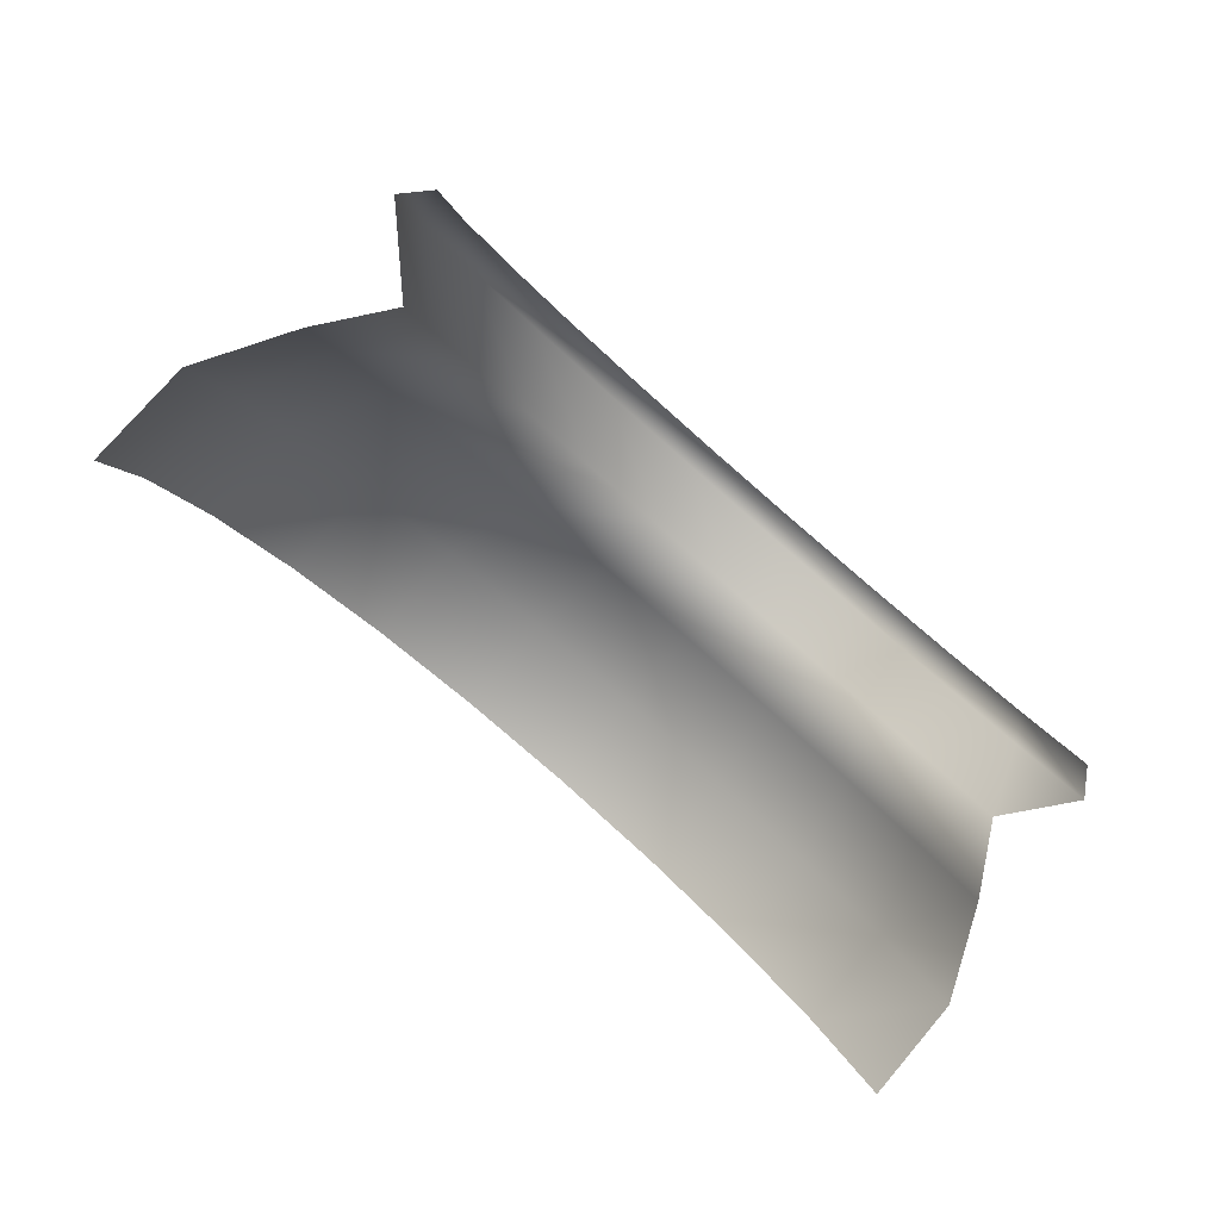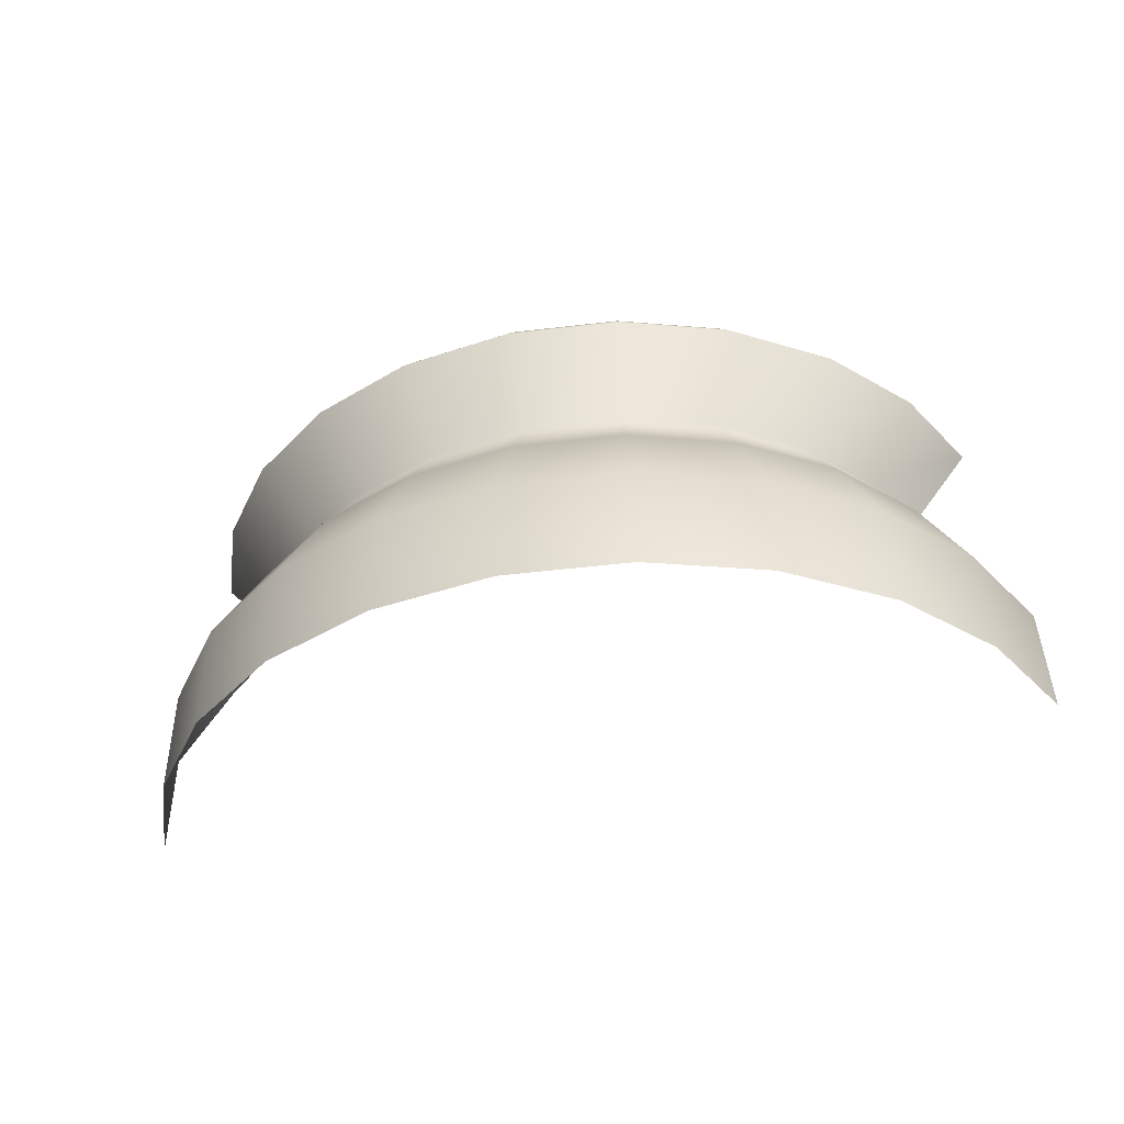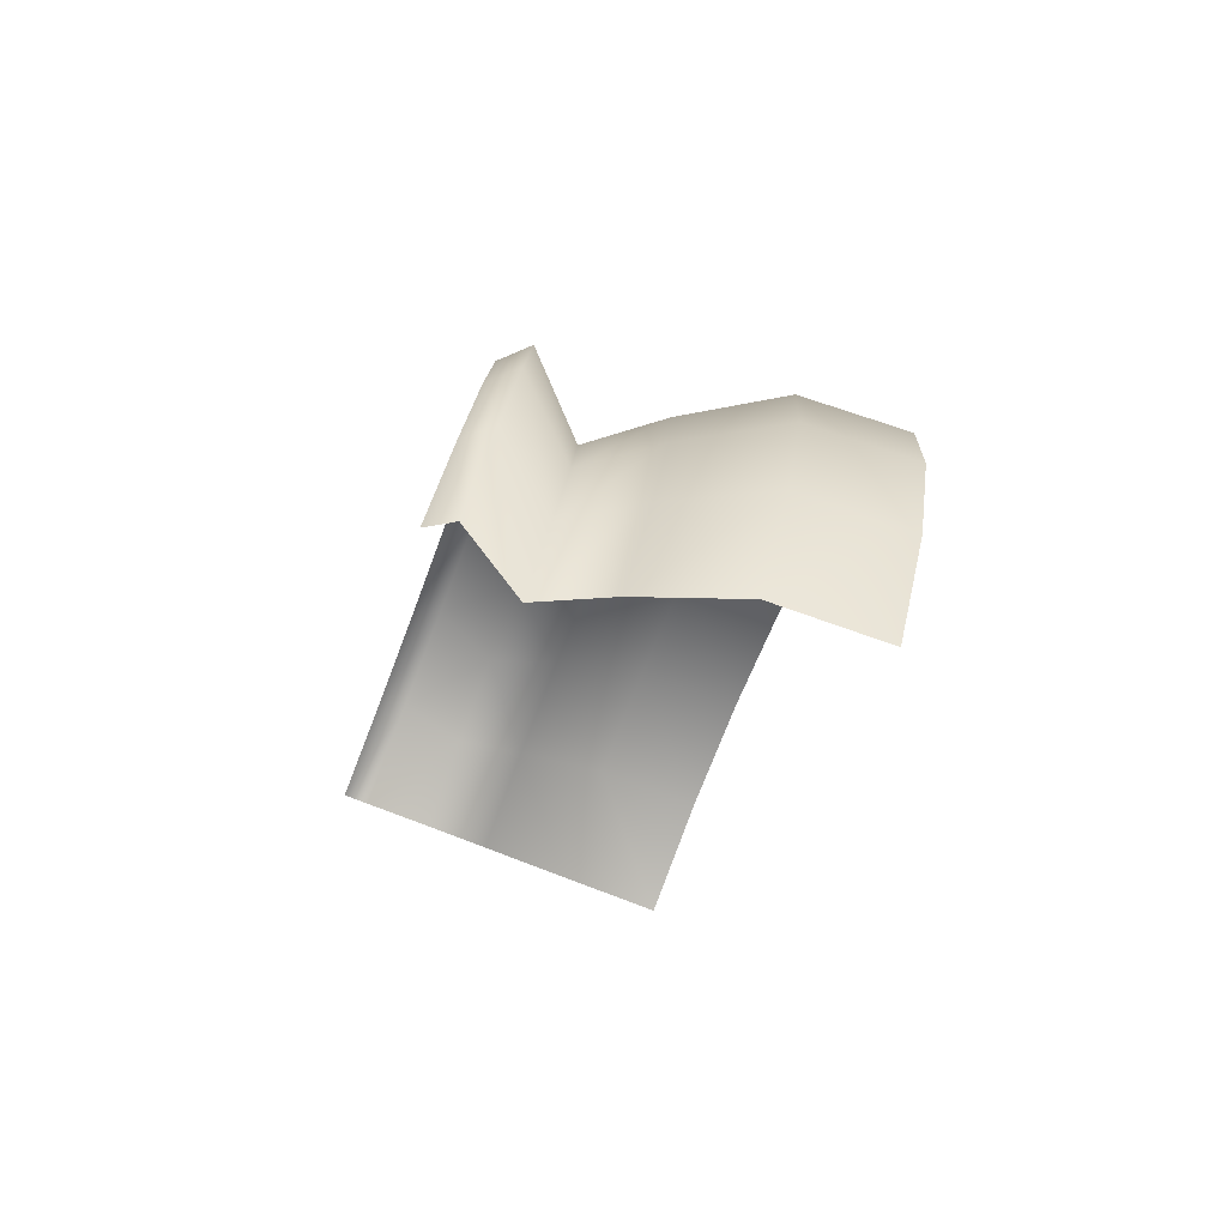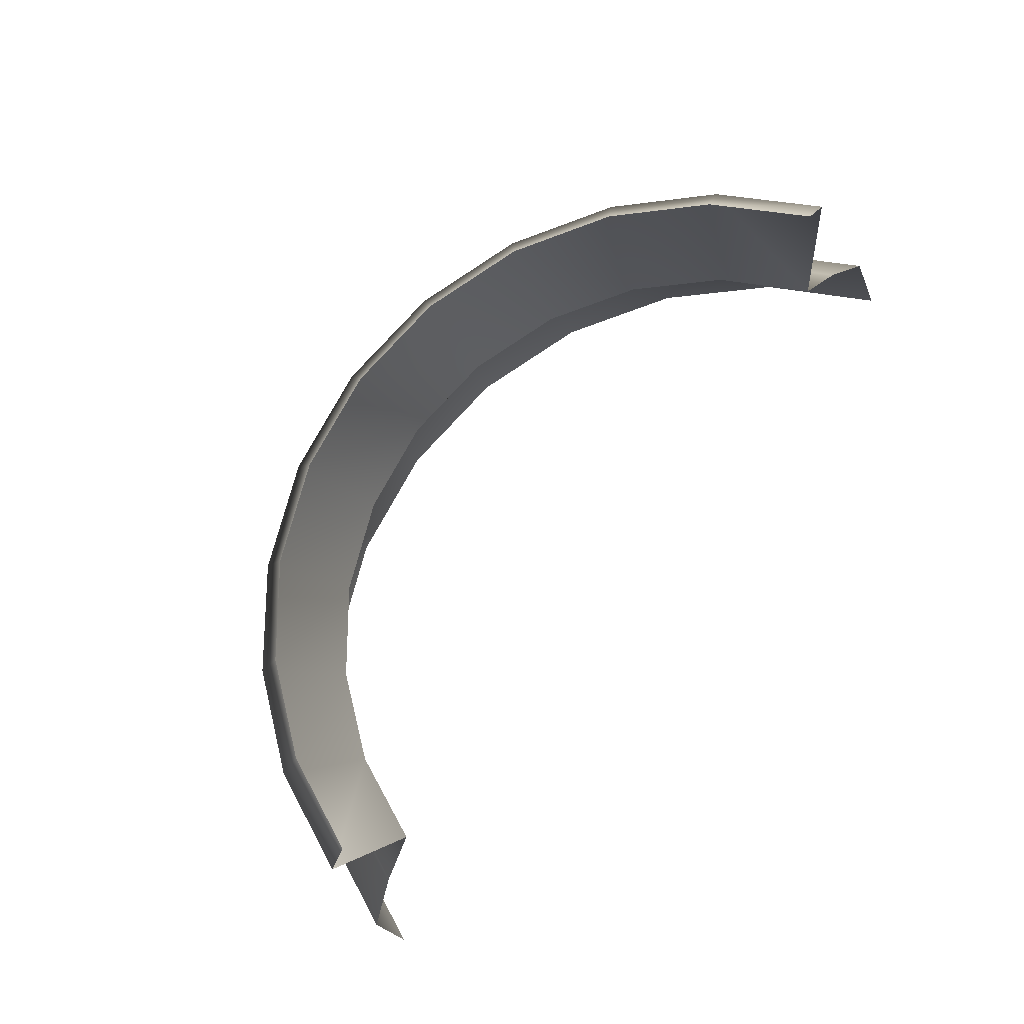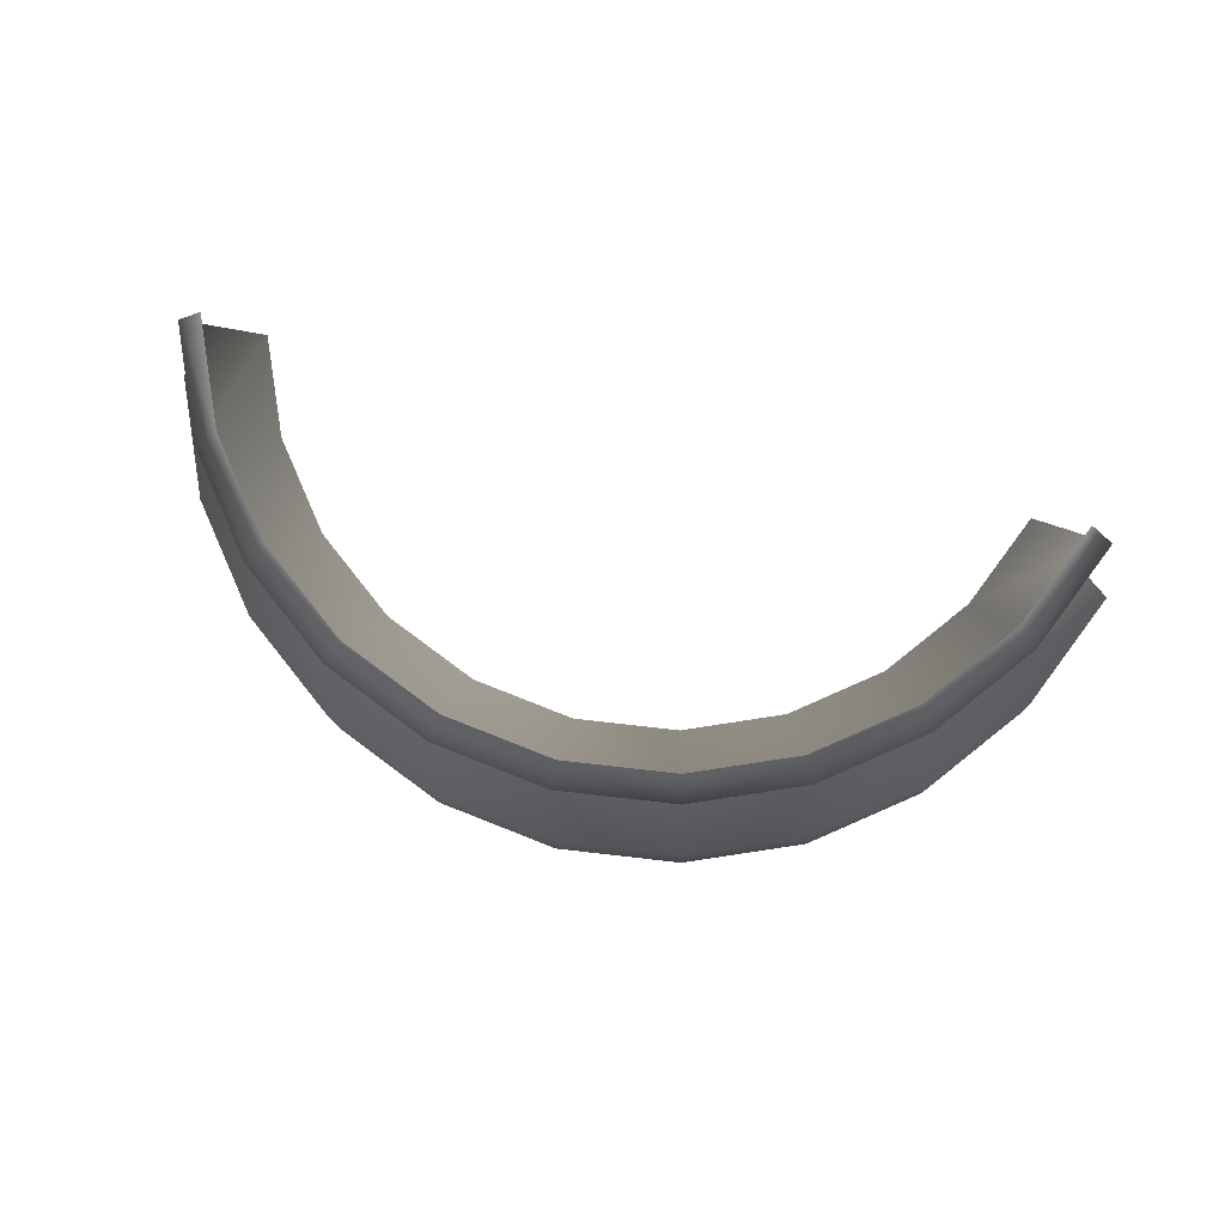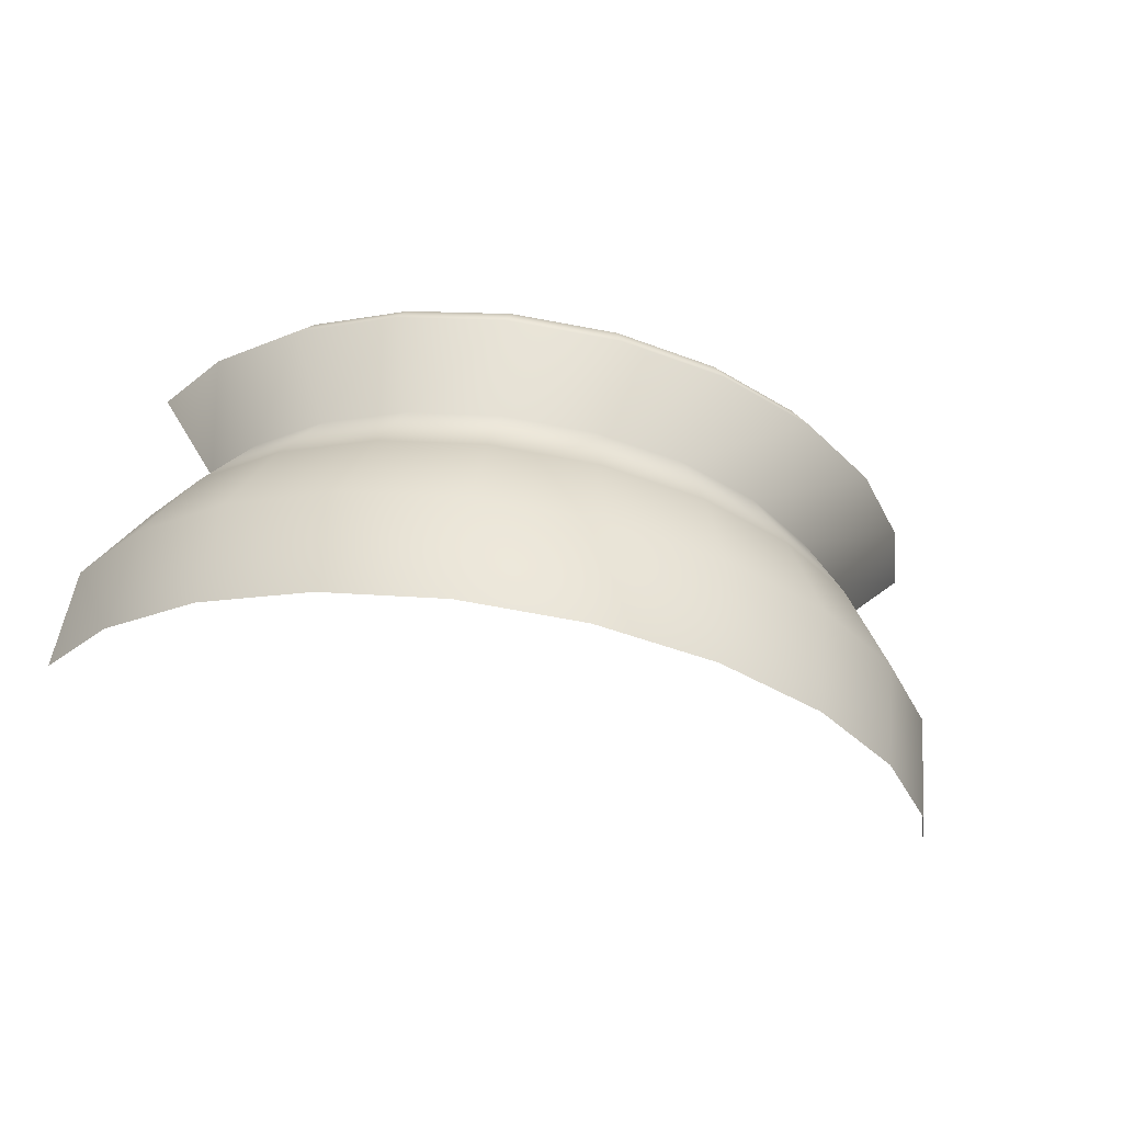
<metadata>
{"format":"obj","ext":"obj","renderer":"f3d","projection":"perspective","resolution":1024,"background":"white","views":[{"elev":-62.9,"azim":135.1,"up":"+Z"},{"elev":-55.2,"azim":10.2,"up":"+Y"},{"elev":-23.8,"azim":-103.3,"up":"+Z"},{"elev":79.2,"azim":122.2,"up":"+Y"},{"elev":66.0,"azim":9.4,"up":"+Y"},{"elev":-45.2,"azim":-20.5,"up":"+Y"}]}
</metadata>
<code>
v  -0.5252 1.207 0.208
v  -0.6021 1.112 0.1915
v  -0.5547 1.065 0.334
v  -0.4838 1.166 0.3326
v  -0.4702 1.023 0.4597
v  -0.4099 1.129 0.4426
v  -0.3542 0.9877 0.56
v  -0.3084 1.098 0.5303
v  -0.2147 0.9623 0.6281
v  -0.1864 1.076 0.5898
v  -0.06125 0.9482 0.6592
v  -0.05217 1.064 0.6171
v  0.0958 0.9464 0.6514
v  0.0852 1.062 0.6102
v  0.2457 0.957 0.6051
v  0.2163 1.072 0.5697
v  0.3783 0.9793 0.5234
v  0.3323 1.091 0.4983
v  0.4844 1.012 0.412
v  0.4251 1.12 0.4009
v  0.5569 1.052 0.2785
v  0.4885 1.155 0.2841
v  -0.6861 0.9815 0.1651
v  -0.6323 0.9286 0.327
v  -0.5363 0.8806 0.4698
v  -0.4046 0.8408 0.5837
v  -0.2462 0.8119 0.661
v  -0.07183 0.7959 0.6964
v  0.1066 0.7939 0.6875
v  0.2768 0.806 0.6349
v  0.4274 0.8313 0.5422
v  0.548 0.8682 0.4156
v  0.6303 0.9142 0.2639
v  -0.6989 0.8318 0.1192
v  -0.6445 0.7782 0.2832
v  -0.5472 0.7296 0.4278
v  -0.4138 0.6893 0.5432
v  -0.2533 0.66 0.6215
v  -0.07668 0.6438 0.6573
v  0.104 0.6417 0.6483
v  0.2765 0.654 0.595
v  0.429 0.6797 0.5011
v  0.5512 0.7171 0.3729
v  0.6346 0.7636 0.2193
v  -0.5694 1.247 0.4017
v  -0.6185 1.296 0.254
v  -0.4818 1.204 0.5319
v  -0.3617 1.167 0.6358
v  -0.2171 1.141 0.7063
v  -0.0581 1.126 0.7386
v  0.1046 1.124 0.7305
v  0.26 1.135 0.6825
v  0.3973 1.159 0.5979
v  0.5073 1.192 0.4825
v  0.5824 1.234 0.3441
v  -0.5358 1.287 0.3982
v  -0.582 1.332 0.2591
v  -0.4532 1.246 0.5209
v  -0.34 1.211 0.6188
v  -0.2039 1.187 0.6853
v  -0.054 1.173 0.7157
v  0.09933 1.171 0.708
v  0.2457 1.181 0.6628
v  0.3751 1.203 0.5831
v  0.4787 1.235 0.4744
v  0.5495 1.274 0.344
g Material__76
f 1 2 3 4
f 4 3 5 6
f 6 5 7 8
f 8 7 9 10
f 10 9 11 12
f 12 11 13 14
f 14 13 15 16
f 16 15 17 18
f 18 17 19 20
f 20 19 21 22
f 2 23 24 3
f 3 24 25 5
f 5 25 26 7
f 7 26 27 9
f 9 27 28 11
f 11 28 29 13
f 13 29 30 15
f 15 30 31 17
f 17 31 32 19
f 19 32 33 21
f 23 34 35 24
f 24 35 36 25
f 25 36 37 26
f 26 37 38 27
f 27 38 39 28
f 28 39 40 29
f 29 40 41 30
f 30 41 42 31
f 31 42 43 32
f 32 43 44 33
f 45 46 1 4
f 47 45 4 6
f 48 47 6 8
f 49 48 8 10
f 50 49 10 12
f 51 50 12 14
f 52 51 14 16
f 53 52 16 18
f 54 53 18 20
f 55 54 20 22
f 56 57 46 45
f 58 56 45 47
f 59 58 47 48
f 60 59 48 49
f 61 60 49 50
f 62 61 50 51
f 63 62 51 52
f 64 63 52 53
f 65 64 53 54
f 66 65 54 55
g

</code>
